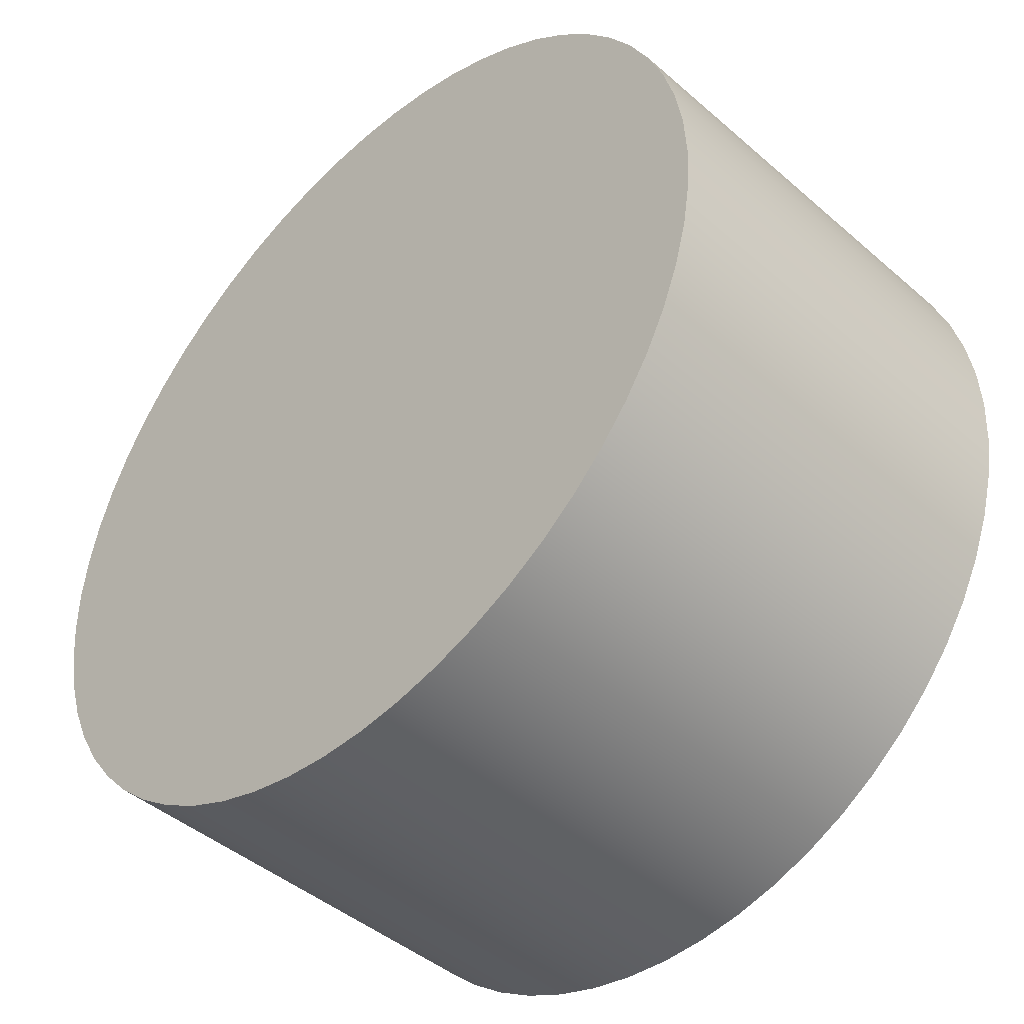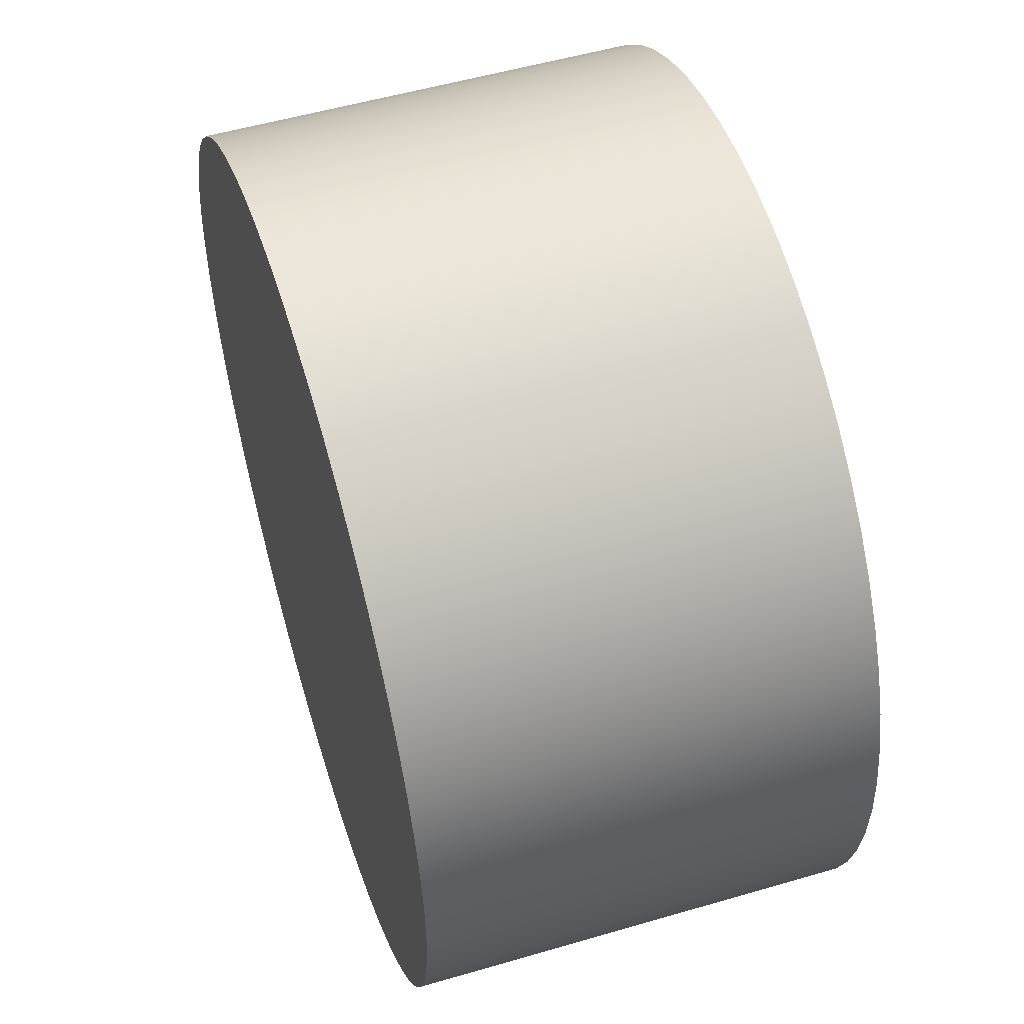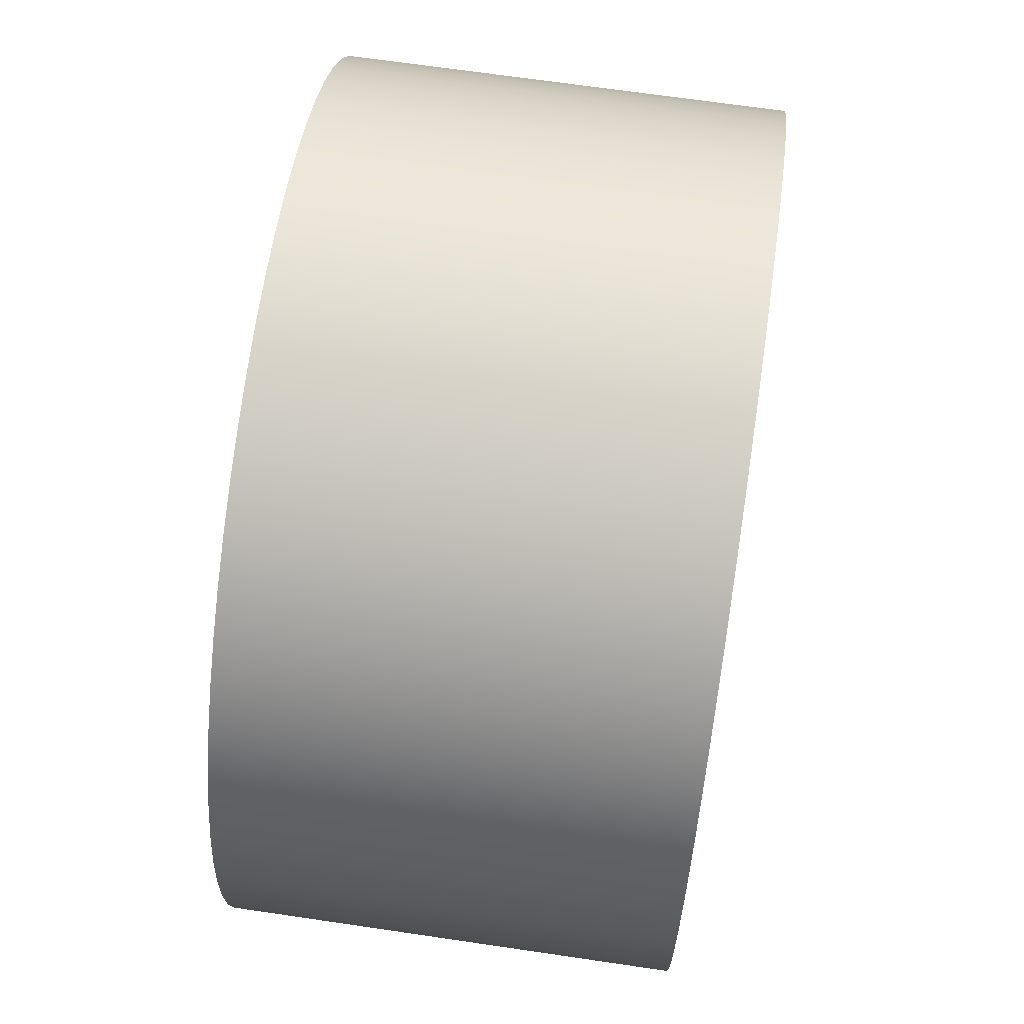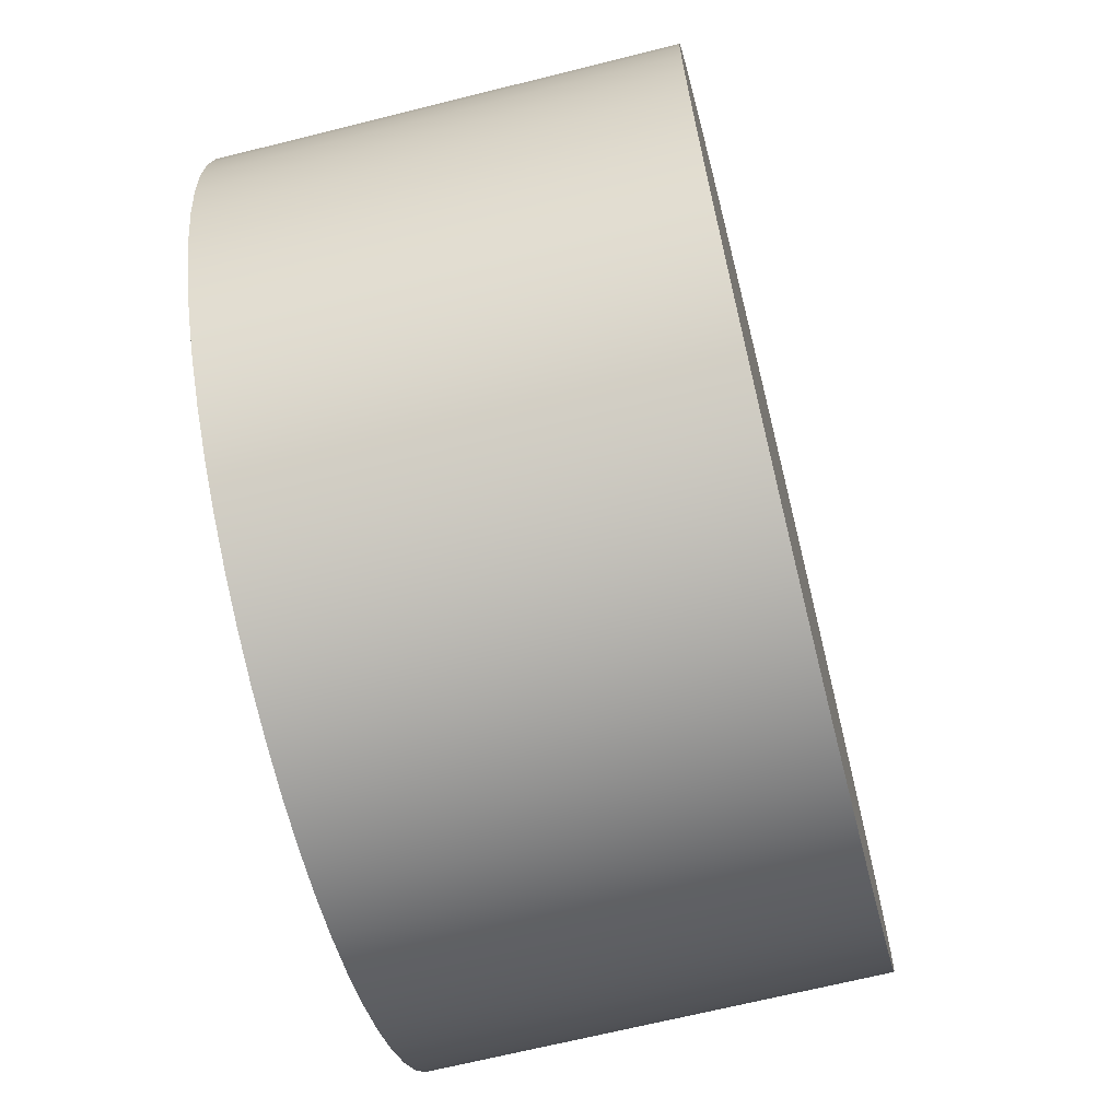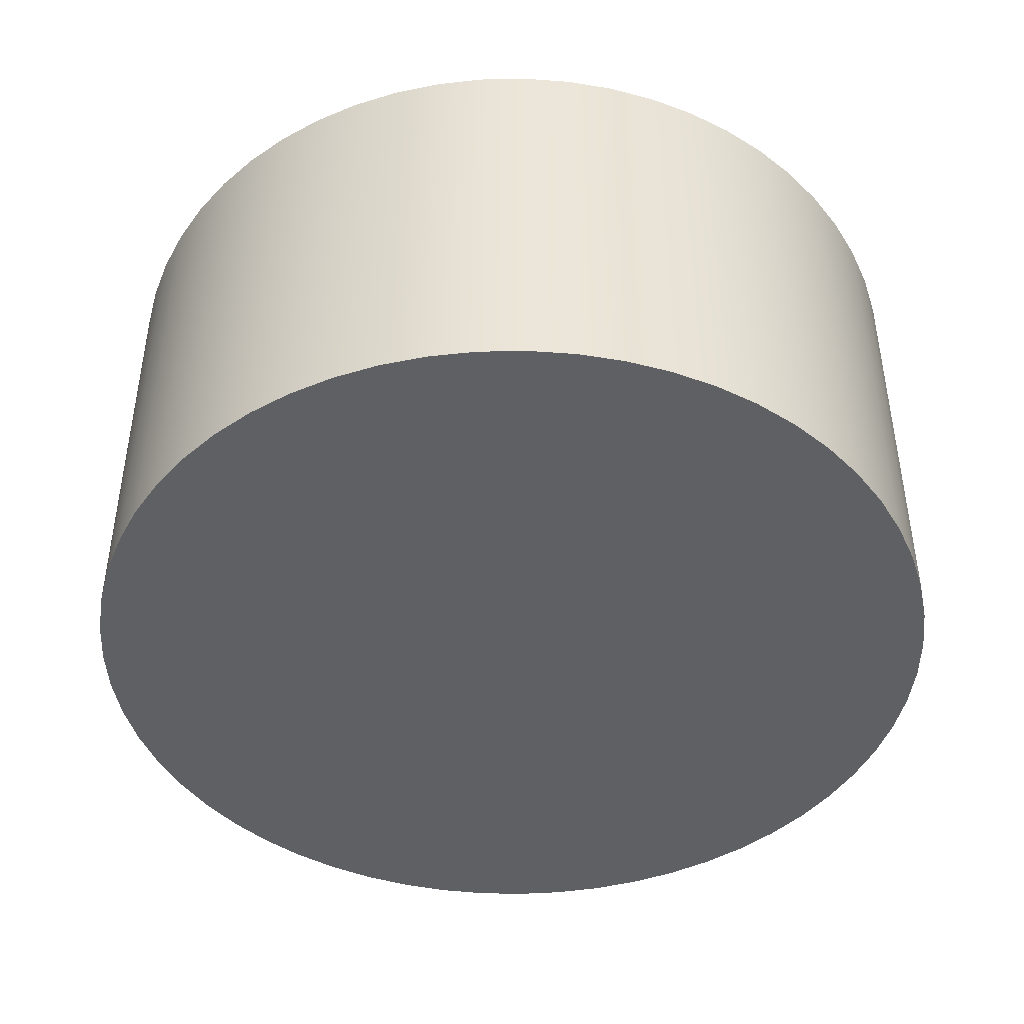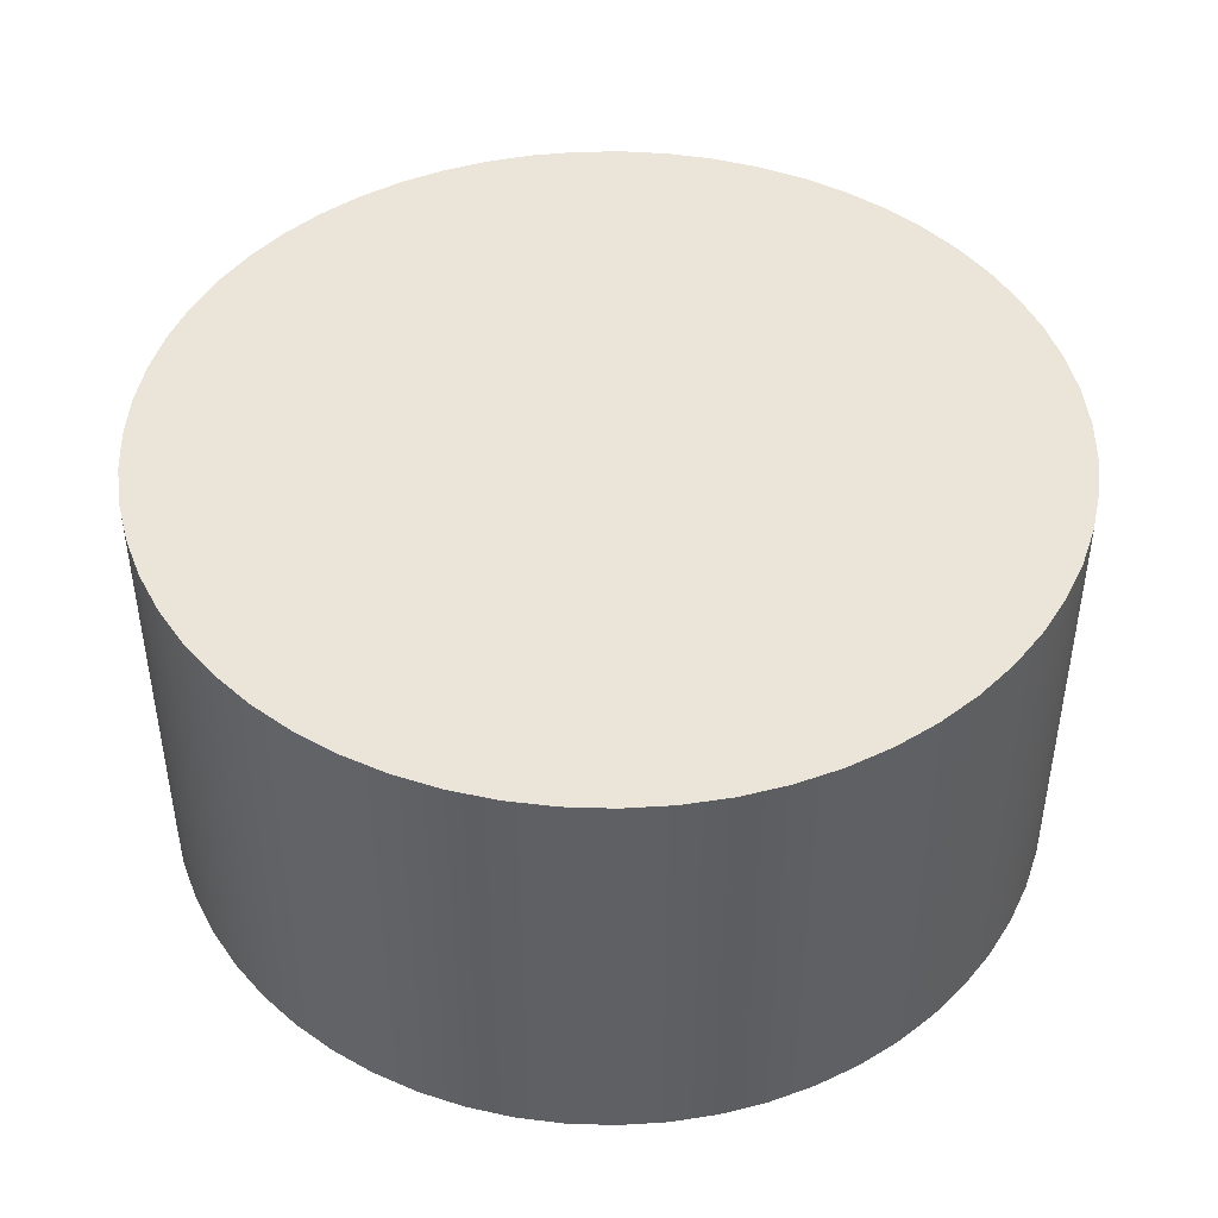
<metadata>
{"format":"obj","ext":"obj","renderer":"f3d","projection":"perspective","resolution":1024,"background":"white","views":[{"elev":-44.2,"azim":-135.3,"up":"+Y"},{"elev":53.2,"azim":-107.4,"up":"+Y"},{"elev":67.7,"azim":-81.6,"up":"+Y"},{"elev":-67.0,"azim":-75.9,"up":"+Y"},{"elev":-44.4,"azim":30.3,"up":"+Z"},{"elev":45.2,"azim":-139.8,"up":"+Z"}]}
</metadata>
<code>
v 77.62 12.44 0.635
v 77.62 12.37 0.635
v 77.64 12.3 0.635
v 77.65 12.24 0.635
v 77.68 12.17 0.635
v 77.71 12.11 0.635
v 77.75 12.06 0.635
v 77.79 12.01 0.635
v 77.84 11.96 0.635
v 77.89 11.92 0.635
v 77.95 11.88 0.635
v 78.01 11.85 0.635
v 78.07 11.83 0.635
v 78.14 11.81 0.635
v 78.21 11.8 0.635
v 78.27 11.8 0.635
v 78.34 11.81 0.635
v 78.41 11.82 0.635
v 78.47 11.84 0.635
v 78.53 11.87 0.635
v 78.59 11.9 0.635
v 78.65 11.94 0.635
v 78.7 11.98 0.635
v 78.74 12.03 0.635
v 78.79 12.09 0.635
v 78.82 12.14 0.635
v 78.85 12.21 0.635
v 78.87 12.27 0.635
v 78.88 12.34 0.635
v 78.89 12.4 0.635
v 78.89 12.47 0.635
v 78.88 12.54 0.635
v 78.87 12.6 0.635
v 78.85 12.67 0.635
v 78.82 12.73 0.635
v 78.79 12.79 0.635
v 78.74 12.84 0.635
v 78.7 12.89 0.635
v 78.65 12.94 0.635
v 78.59 12.98 0.635
v 78.53 13.01 0.635
v 78.47 13.03 0.635
v 78.41 13.05 0.635
v 78.34 13.07 0.635
v 78.27 13.07 0.635
v 78.21 13.07 0.635
v 78.14 13.06 0.635
v 78.07 13.05 0.635
v 78.01 13.02 0.635
v 77.95 12.99 0.635
v 77.89 12.96 0.635
v 77.84 12.91 0.635
v 77.79 12.87 0.635
v 77.75 12.82 0.635
v 77.71 12.76 0.635
v 77.68 12.7 0.635
v 77.65 12.64 0.635
v 77.64 12.57 0.635
v 77.62 12.5 0.635
v 77.62 12.44 0.635
v 77.62 12.5 0.635
v 77.64 12.57 0.635
v 77.65 12.64 0.635
v 77.68 12.7 0.635
v 77.71 12.76 0.635
v 77.75 12.82 0.635
v 77.79 12.87 0.635
v 77.84 12.91 0.635
v 77.89 12.96 0.635
v 77.95 12.99 0.635
v 78.01 13.02 0.635
v 78.07 13.05 0.635
v 78.14 13.06 0.635
v 78.21 13.07 0.635
v 78.27 13.07 0.635
v 78.34 13.07 0.635
v 78.41 13.05 0.635
v 78.47 13.03 0.635
v 78.53 13.01 0.635
v 78.59 12.98 0.635
v 78.65 12.94 0.635
v 78.7 12.89 0.635
v 78.74 12.84 0.635
v 78.79 12.79 0.635
v 78.82 12.73 0.635
v 78.85 12.67 0.635
v 78.87 12.6 0.635
v 78.88 12.54 0.635
v 78.89 12.47 0.635
v 78.89 12.4 0.635
v 78.88 12.34 0.635
v 78.87 12.27 0.635
v 78.85 12.21 0.635
v 78.82 12.14 0.635
v 78.79 12.09 0.635
v 78.74 12.03 0.635
v 78.7 11.98 0.635
v 78.65 11.94 0.635
v 78.59 11.9 0.635
v 78.53 11.87 0.635
v 78.47 11.84 0.635
v 78.41 11.82 0.635
v 78.34 11.81 0.635
v 78.27 11.8 0.635
v 78.21 11.8 0.635
v 78.14 11.81 0.635
v 78.07 11.83 0.635
v 78.01 11.85 0.635
v 77.95 11.88 0.635
v 77.89 11.92 0.635
v 77.84 11.96 0.635
v 77.79 12.01 0.635
v 77.75 12.06 0.635
v 77.71 12.11 0.635
v 77.68 12.17 0.635
v 77.65 12.24 0.635
v 77.64 12.3 0.635
v 77.62 12.37 0.635
v 77.62 12.44 0
v 77.62 12.37 0
v 77.64 12.3 0
v 77.65 12.24 0
v 77.68 12.17 0
v 77.71 12.11 0
v 77.75 12.06 0
v 77.79 12.01 0
v 77.84 11.96 0
v 77.89 11.92 0
v 77.95 11.88 0
v 78.01 11.85 0
v 78.07 11.83 0
v 78.14 11.81 0
v 78.21 11.8 0
v 78.27 11.8 0
v 78.34 11.81 0
v 78.41 11.82 0
v 78.47 11.84 0
v 78.53 11.87 0
v 78.59 11.9 0
v 78.65 11.94 0
v 78.7 11.98 0
v 78.74 12.03 0
v 78.79 12.09 0
v 78.82 12.14 0
v 78.85 12.21 0
v 78.87 12.27 0
v 78.88 12.34 0
v 78.89 12.4 0
v 78.89 12.47 0
v 78.88 12.54 0
v 78.87 12.6 0
v 78.85 12.67 0
v 78.82 12.73 0
v 78.79 12.79 0
v 78.74 12.84 0
v 78.7 12.89 0
v 78.65 12.94 0
v 78.59 12.98 0
v 78.53 13.01 0
v 78.47 13.03 0
v 78.41 13.05 0
v 78.34 13.07 0
v 78.27 13.07 0
v 78.21 13.07 0
v 78.14 13.06 0
v 78.07 13.05 0
v 78.01 13.02 0
v 77.95 12.99 0
v 77.89 12.96 0
v 77.84 12.91 0
v 77.79 12.87 0
v 77.75 12.82 0
v 77.71 12.76 0
v 77.68 12.7 0
v 77.65 12.64 0
v 77.64 12.57 0
v 77.62 12.5 0
v 77.62 12.44 0
v 77.62 12.44 0.635
v 77.62 12.44 0
v 77.62 12.5 0
v 77.64 12.57 0
v 77.65 12.64 0
v 77.68 12.7 0
v 77.71 12.76 0
v 77.75 12.82 0
v 77.79 12.87 0
v 77.84 12.91 0
v 77.89 12.96 0
v 77.95 12.99 0
v 78.01 13.02 0
v 78.07 13.05 0
v 78.14 13.06 0
v 78.21 13.07 0
v 78.27 13.07 0
v 78.34 13.07 0
v 78.41 13.05 0
v 78.47 13.03 0
v 78.53 13.01 0
v 78.59 12.98 0
v 78.65 12.94 0
v 78.7 12.89 0
v 78.74 12.84 0
v 78.79 12.79 0
v 78.82 12.73 0
v 78.85 12.67 0
v 78.87 12.6 0
v 78.88 12.54 0
v 78.89 12.47 0
v 78.89 12.4 0
v 78.88 12.34 0
v 78.87 12.27 0
v 78.85 12.21 0
v 78.82 12.14 0
v 78.79 12.09 0
v 78.74 12.03 0
v 78.7 11.98 0
v 78.65 11.94 0
v 78.59 11.9 0
v 78.53 11.87 0
v 78.47 11.84 0
v 78.41 11.82 0
v 78.34 11.81 0
v 78.27 11.8 0
v 78.21 11.8 0
v 78.14 11.81 0
v 78.07 11.83 0
v 78.01 11.85 0
v 77.95 11.88 0
v 77.89 11.92 0
v 77.84 11.96 0
v 77.79 12.01 0
v 77.75 12.06 0
v 77.71 12.11 0
v 77.68 12.17 0
v 77.65 12.24 0
v 77.64 12.3 0
v 77.62 12.37 0
f 2 30 1
f 1 30 31
f 1 31 59
f 59 31 32
f 59 32 58
f 58 32 33
f 58 33 57
f 57 33 34
f 57 34 56
f 56 34 35
f 56 35 55
f 55 35 36
f 55 36 54
f 54 36 37
f 54 37 53
f 53 37 38
f 53 38 52
f 52 38 39
f 52 39 51
f 51 39 40
f 51 40 50
f 50 40 41
f 50 41 49
f 49 41 42
f 49 42 48
f 48 42 43
f 48 43 47
f 47 43 44
f 47 44 46
f 46 44 45
f 30 2 29
f 29 2 3
f 29 3 28
f 28 3 4
f 28 4 27
f 27 4 5
f 27 5 26
f 26 5 6
f 26 6 25
f 25 6 7
f 25 7 24
f 24 7 8
f 24 8 23
f 23 8 9
f 23 9 22
f 22 9 10
f 22 10 21
f 21 10 11
f 21 11 20
f 20 11 12
f 20 12 19
f 19 12 13
f 19 13 18
f 18 13 14
f 18 14 17
f 17 14 15
f 17 15 16
f 61 177 60
f 60 177 178
f 179 119 118
f 118 119 120
f 118 120 121
f 61 62 177
f 177 62 176
f 176 62 63
f 176 63 175
f 175 63 64
f 175 64 174
f 174 64 65
f 174 65 173
f 173 65 66
f 173 66 172
f 172 66 67
f 172 67 171
f 171 67 68
f 171 68 170
f 170 68 69
f 170 69 169
f 169 69 70
f 169 70 168
f 168 70 71
f 168 71 167
f 167 71 72
f 167 72 166
f 166 72 73
f 166 73 165
f 165 73 74
f 165 74 164
f 164 74 75
f 164 75 163
f 163 75 76
f 163 76 162
f 162 76 77
f 162 77 161
f 161 77 78
f 161 78 160
f 160 78 79
f 160 79 159
f 159 79 80
f 159 80 158
f 158 80 81
f 158 81 157
f 157 81 82
f 157 82 156
f 156 82 83
f 156 83 155
f 155 83 84
f 155 84 154
f 154 84 85
f 154 85 153
f 153 85 86
f 153 86 152
f 152 86 87
f 152 87 151
f 151 87 88
f 151 88 150
f 150 88 89
f 150 89 149
f 149 89 90
f 149 90 148
f 148 90 91
f 148 91 147
f 147 91 92
f 147 92 146
f 146 92 93
f 146 93 145
f 145 93 94
f 145 94 144
f 144 94 95
f 144 95 143
f 143 95 96
f 143 96 142
f 142 96 97
f 142 97 141
f 141 97 98
f 141 98 140
f 140 98 99
f 140 99 139
f 139 99 100
f 139 100 138
f 138 100 101
f 138 101 137
f 137 101 102
f 137 102 136
f 136 102 103
f 136 103 135
f 135 103 104
f 135 104 134
f 134 104 105
f 134 105 133
f 133 105 106
f 133 106 132
f 132 106 107
f 132 107 131
f 131 107 108
f 131 108 130
f 130 108 109
f 130 109 129
f 129 109 110
f 129 110 128
f 128 110 111
f 128 111 127
f 127 111 112
f 127 112 126
f 126 112 113
f 126 113 125
f 125 113 114
f 125 114 124
f 124 114 115
f 124 115 123
f 123 115 116
f 123 116 122
f 122 116 117
f 122 117 121
f 121 117 118
f 181 209 180
f 180 209 210
f 180 210 238
f 238 210 211
f 238 211 237
f 237 211 212
f 237 212 236
f 236 212 213
f 236 213 235
f 235 213 214
f 235 214 234
f 234 214 215
f 234 215 233
f 233 215 216
f 233 216 232
f 232 216 217
f 232 217 231
f 231 217 218
f 231 218 230
f 230 218 219
f 230 219 229
f 229 219 220
f 229 220 228
f 228 220 221
f 228 221 227
f 227 221 222
f 227 222 226
f 226 222 223
f 226 223 225
f 225 223 224
f 209 181 208
f 208 181 182
f 208 182 207
f 207 182 183
f 207 183 206
f 206 183 184
f 206 184 205
f 205 184 185
f 205 185 204
f 204 185 186
f 204 186 203
f 203 186 187
f 203 187 202
f 202 187 188
f 202 188 201
f 201 188 189
f 201 189 200
f 200 189 190
f 200 190 199
f 199 190 191
f 199 191 198
f 198 191 192
f 198 192 197
f 197 192 193
f 197 193 196
f 196 193 194
f 196 194 195

</code>
